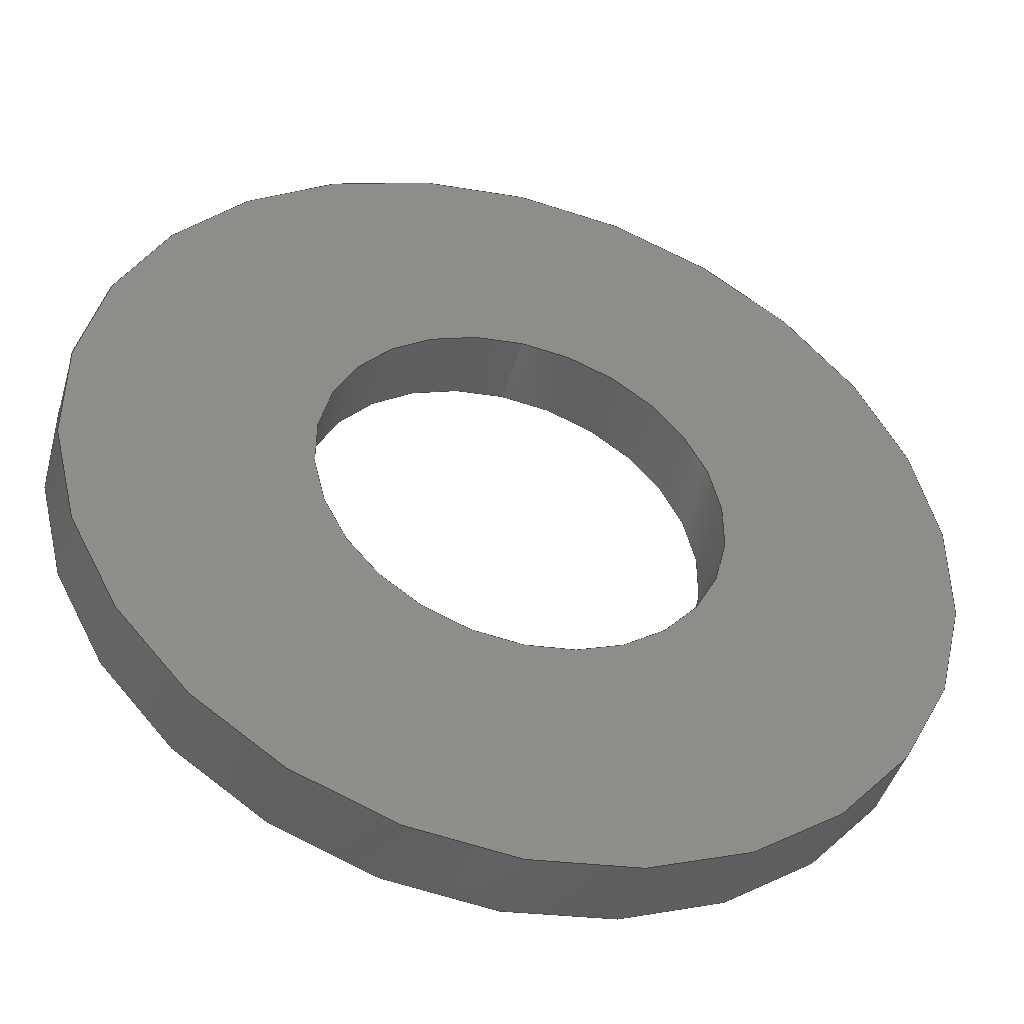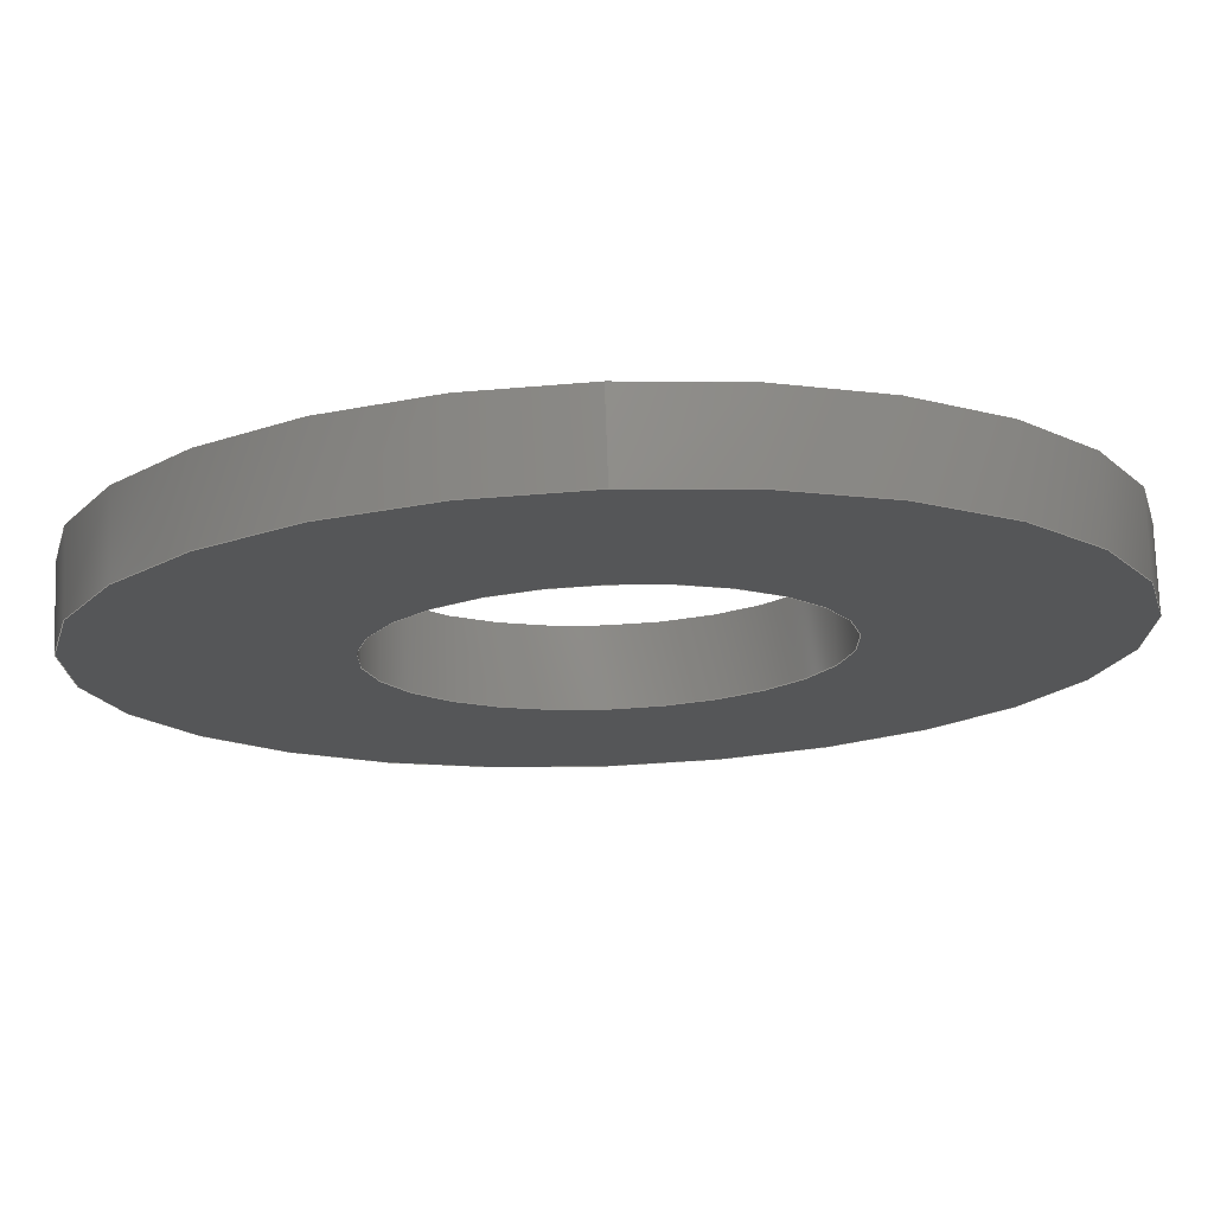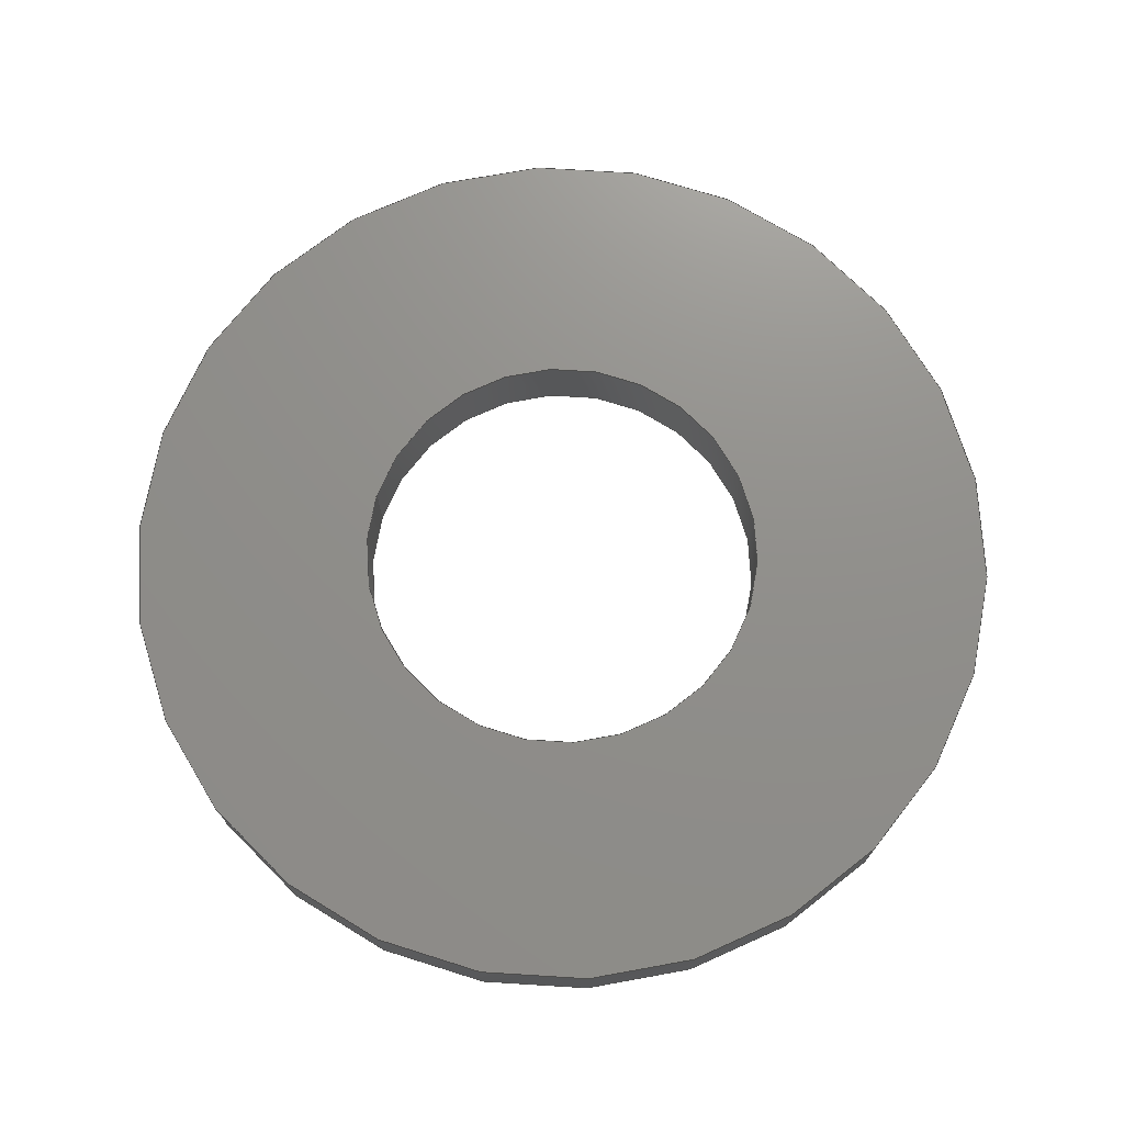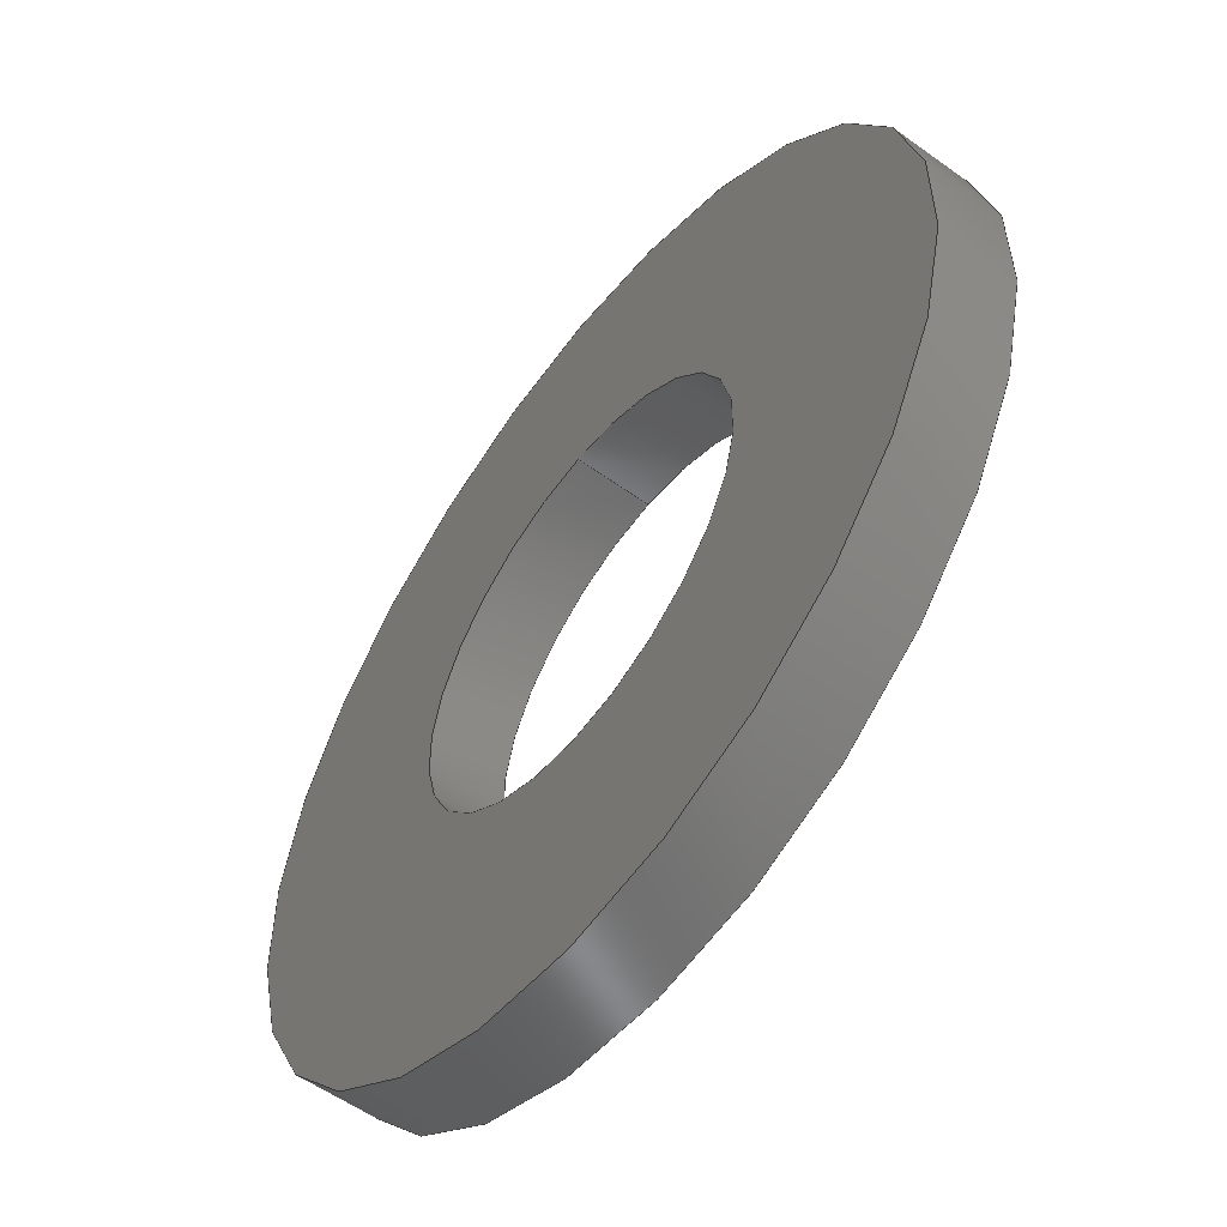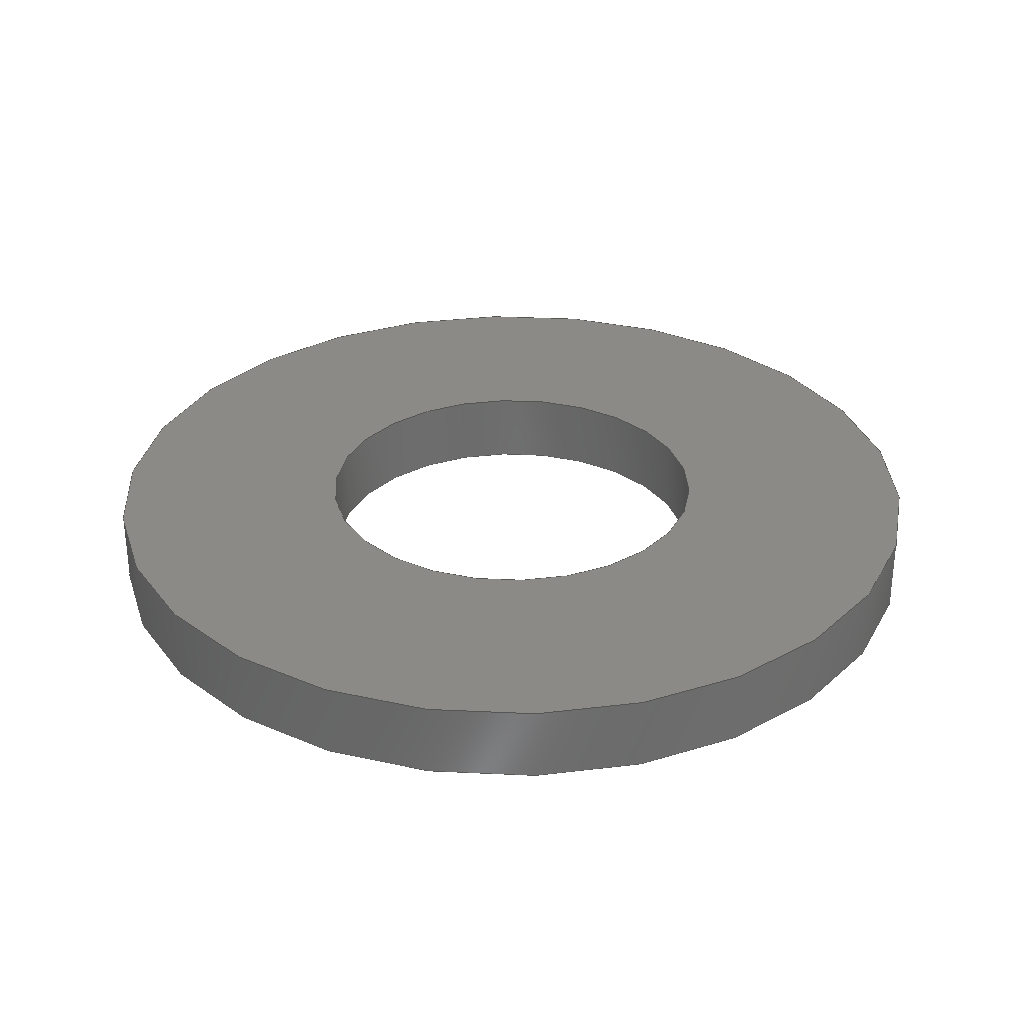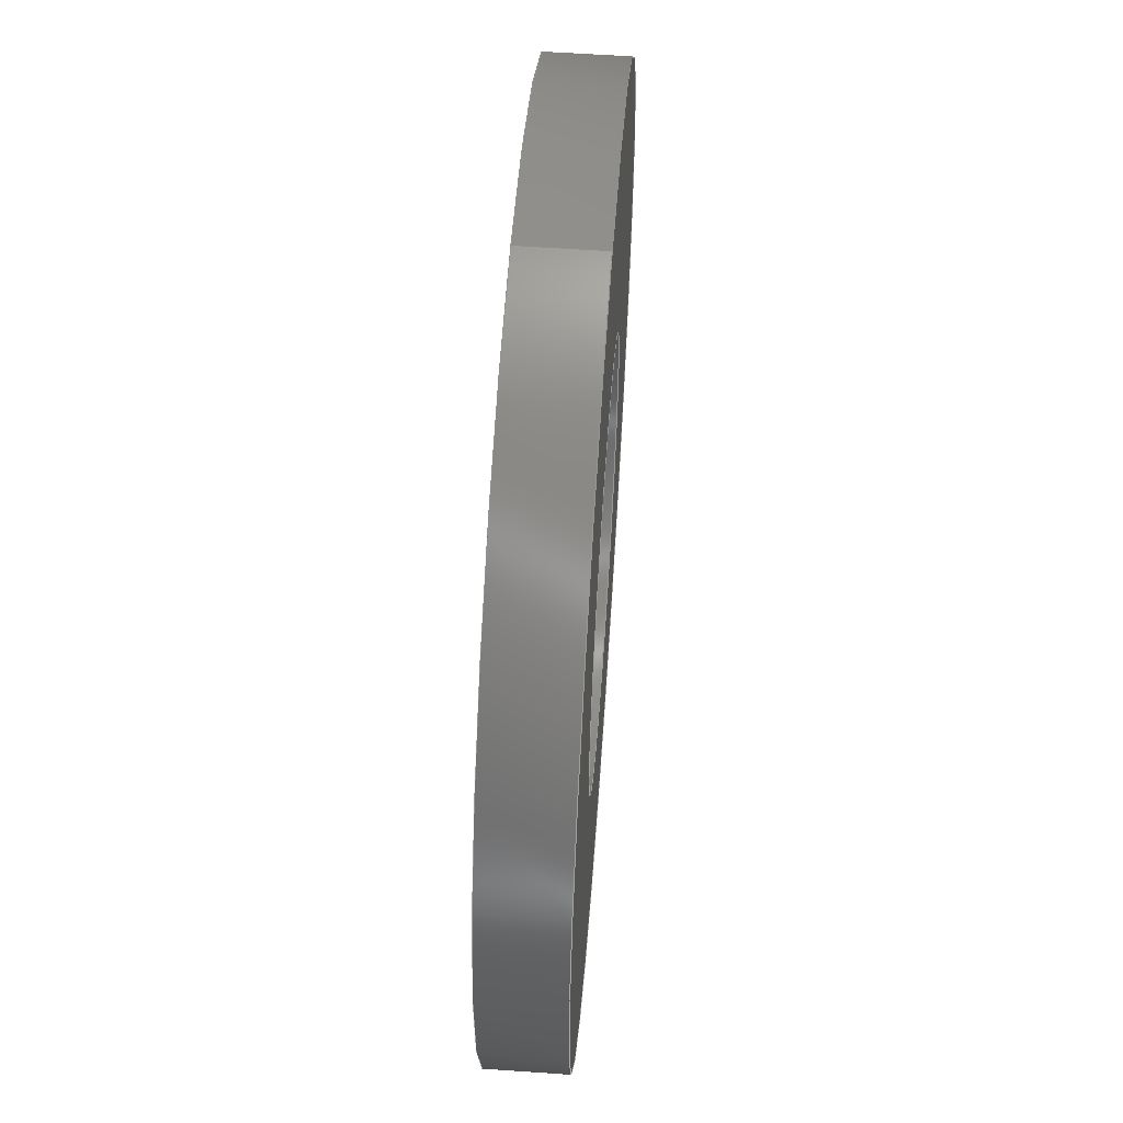
<metadata>
{"format":"step","ext":"step","renderer":"f3d","projection":"perspective","resolution":1024,"background":"white","views":[{"elev":-44.8,"azim":163.8,"up":"+Z"},{"elev":74.9,"azim":177.9,"up":"+Z"},{"elev":72.9,"azim":107.4,"up":"+Y"},{"elev":-56.2,"azim":-127.0,"up":"+Z"},{"elev":31.1,"azim":-86.1,"up":"+Y"},{"elev":58.3,"azim":94.1,"up":"+Z"}]}
</metadata>
<code>
ISO-10303-21;
DATA;
#1=MECHANICAL_DESIGN_GEOMETRIC_PRESENTATION_REPRESENTATION('',(#4),#162);
#2=SHAPE_REPRESENTATION_RELATIONSHIP('SRR','None',#172,#3);
#3=ADVANCED_BREP_SHAPE_REPRESENTATION('',(#5),#161);
#4=STYLED_ITEM('',(#181),#5);
#5=MANIFOLD_SOLID_BREP('NONE',#76);
#6=LINE('',#150,#8);
#7=LINE('',#154,#9);
#8=VECTOR('',#124,0.0865);
#9=VECTOR('',#129,0.1875);
#10=CYLINDRICAL_SURFACE('',#101,0.0865);
#11=CYLINDRICAL_SURFACE('',#104,0.1875);
#12=FACE_BOUND('',#19,.T.);
#13=FACE_BOUND('',#23,.T.);
#14=FACE_OUTER_BOUND('',#18,.T.);
#15=FACE_OUTER_BOUND('',#20,.T.);
#16=FACE_OUTER_BOUND('',#21,.T.);
#17=FACE_OUTER_BOUND('',#22,.T.);
#18=EDGE_LOOP('',(#50,#51));
#19=EDGE_LOOP('',(#52,#53));
#20=EDGE_LOOP('',(#54,#55,#56,#57,#58,#59));
#21=EDGE_LOOP('',(#60,#61,#62,#63,#64,#65));
#22=EDGE_LOOP('',(#66,#67));
#23=EDGE_LOOP('',(#68,#69));
#24=CIRCLE('',#97,0.1875);
#25=CIRCLE('',#98,0.1875);
#26=CIRCLE('',#99,0.0865);
#27=CIRCLE('',#100,0.0865);
#28=CIRCLE('',#102,0.0865);
#29=CIRCLE('',#103,0.0865);
#30=CIRCLE('',#105,0.1875);
#31=CIRCLE('',#106,0.1875);
#32=VERTEX_POINT('',#138);
#33=VERTEX_POINT('',#139);
#34=VERTEX_POINT('',#142);
#35=VERTEX_POINT('',#143);
#36=VERTEX_POINT('',#147);
#37=VERTEX_POINT('',#148);
#38=VERTEX_POINT('',#153);
#39=VERTEX_POINT('',#155);
#40=EDGE_CURVE('',#32,#33,#24,.T.);
#41=EDGE_CURVE('',#33,#32,#25,.T.);
#42=EDGE_CURVE('',#34,#35,#26,.T.);
#43=EDGE_CURVE('',#35,#34,#27,.T.);
#44=EDGE_CURVE('',#36,#37,#28,.T.);
#45=EDGE_CURVE('',#37,#35,#6,.T.);
#46=EDGE_CURVE('',#37,#36,#29,.T.);
#47=EDGE_CURVE('',#33,#38,#7,.T.);
#48=EDGE_CURVE('',#39,#38,#30,.T.);
#49=EDGE_CURVE('',#38,#39,#31,.T.);
#50=ORIENTED_EDGE('',*,*,#40,.F.);
#51=ORIENTED_EDGE('',*,*,#41,.F.);
#52=ORIENTED_EDGE('',*,*,#42,.T.);
#53=ORIENTED_EDGE('',*,*,#43,.T.);
#54=ORIENTED_EDGE('',*,*,#44,.T.);
#55=ORIENTED_EDGE('',*,*,#45,.T.);
#56=ORIENTED_EDGE('',*,*,#42,.F.);
#57=ORIENTED_EDGE('',*,*,#43,.F.);
#58=ORIENTED_EDGE('',*,*,#45,.F.);
#59=ORIENTED_EDGE('',*,*,#46,.T.);
#60=ORIENTED_EDGE('',*,*,#40,.T.);
#61=ORIENTED_EDGE('',*,*,#47,.T.);
#62=ORIENTED_EDGE('',*,*,#48,.F.);
#63=ORIENTED_EDGE('',*,*,#49,.F.);
#64=ORIENTED_EDGE('',*,*,#47,.F.);
#65=ORIENTED_EDGE('',*,*,#41,.T.);
#66=ORIENTED_EDGE('',*,*,#48,.T.);
#67=ORIENTED_EDGE('',*,*,#49,.T.);
#68=ORIENTED_EDGE('',*,*,#44,.F.);
#69=ORIENTED_EDGE('',*,*,#46,.F.);
#70=PLANE('',#96);
#71=PLANE('',#107);
#72=ADVANCED_FACE('',(#14,#12),#70,.F.);
#73=ADVANCED_FACE('',(#15),#10,.F.);
#74=ADVANCED_FACE('',(#16),#11,.T.);
#75=ADVANCED_FACE('',(#17,#13),#71,.T.);
#76=CLOSED_SHELL('',(#72,#73,#74,#75));
#77=DERIVED_UNIT_ELEMENT(#79,1);
#78=DERIVED_UNIT_ELEMENT(#166,3);
#79=(
MASS_UNIT()
NAMED_UNIT(*)
SI_UNIT($,.GRAM.)
);
#80=DERIVED_UNIT((#77,#78));
#81=MEASURE_REPRESENTATION_ITEM('density measure',
POSITIVE_RATIO_MEASURE(7.85),#80);
#82=PROPERTY_DEFINITION_REPRESENTATION(#87,#84);
#83=PROPERTY_DEFINITION_REPRESENTATION(#88,#85);
#84=REPRESENTATION('material name',(#86),#161);
#85=REPRESENTATION('density',(#81),#161);
#86=DESCRIPTIVE_REPRESENTATION_ITEM('Steel','Steel');
#87=PROPERTY_DEFINITION('material property','material name',#174);
#88=PROPERTY_DEFINITION('material property','density of part',#174);
#89=DATE_TIME_ROLE('creation_date');
#90=APPLIED_DATE_AND_TIME_ASSIGNMENT(#91,#89,(#174));
#91=DATE_AND_TIME(#92,#93);
#92=CALENDAR_DATE(2010,28,4);
#93=LOCAL_TIME(15,48,49,#94);
#94=COORDINATED_UNIVERSAL_TIME_OFFSET(0,0,.BEHIND.);
#95=AXIS2_PLACEMENT_3D('placement',#136,#108,#109);
#96=AXIS2_PLACEMENT_3D('',#137,#110,#111);
#97=AXIS2_PLACEMENT_3D('',#140,#112,#113);
#98=AXIS2_PLACEMENT_3D('',#141,#114,#115);
#99=AXIS2_PLACEMENT_3D('',#144,#116,#117);
#100=AXIS2_PLACEMENT_3D('',#145,#118,#119);
#101=AXIS2_PLACEMENT_3D('',#146,#120,#121);
#102=AXIS2_PLACEMENT_3D('',#149,#122,#123);
#103=AXIS2_PLACEMENT_3D('',#151,#125,#126);
#104=AXIS2_PLACEMENT_3D('',#152,#127,#128);
#105=AXIS2_PLACEMENT_3D('',#156,#130,#131);
#106=AXIS2_PLACEMENT_3D('',#157,#132,#133);
#107=AXIS2_PLACEMENT_3D('',#158,#134,#135);
#108=DIRECTION('axis',(0,0,1));
#109=DIRECTION('refdir',(1,0,0));
#110=DIRECTION('center_axis',(0,1,0));
#111=DIRECTION('ref_axis',(0,0,1));
#112=DIRECTION('center_axis',(0,1,0));
#113=DIRECTION('ref_axis',(0,0,1));
#114=DIRECTION('center_axis',(0,1,0));
#115=DIRECTION('ref_axis',(0,0,1));
#116=DIRECTION('center_axis',(0,1,0));
#117=DIRECTION('ref_axis',(0,0,1));
#118=DIRECTION('center_axis',(0,1,0));
#119=DIRECTION('ref_axis',(0,0,1));
#120=DIRECTION('center_axis',(0,-1,0));
#121=DIRECTION('ref_axis',(0,0,-1));
#122=DIRECTION('center_axis',(0,1,0));
#123=DIRECTION('ref_axis',(0,0,1));
#124=DIRECTION('',(0,-1,0));
#125=DIRECTION('center_axis',(0,1,0));
#126=DIRECTION('ref_axis',(0,0,1));
#127=DIRECTION('center_axis',(0,-1,0));
#128=DIRECTION('ref_axis',(0,0,-1));
#129=DIRECTION('',(0,1,0));
#130=DIRECTION('center_axis',(0,1,0));
#131=DIRECTION('ref_axis',(0,0,1));
#132=DIRECTION('center_axis',(0,1,0));
#133=DIRECTION('ref_axis',(0,0,1));
#134=DIRECTION('center_axis',(0,1,0));
#135=DIRECTION('ref_axis',(0,0,1));
#136=CARTESIAN_POINT('',(0,0,0));
#137=CARTESIAN_POINT('Origin',(0,0,0));
#138=CARTESIAN_POINT('',(0,0,-0.1875));
#139=CARTESIAN_POINT('',(-2.296e-17,0,0.1875));
#140=CARTESIAN_POINT('Origin',(0,0,0));
#141=CARTESIAN_POINT('Origin',(0,0,0));
#142=CARTESIAN_POINT('',(0,0,-0.0865));
#143=CARTESIAN_POINT('',(-1.059e-17,0,0.0865));
#144=CARTESIAN_POINT('Origin',(0,0,0));
#145=CARTESIAN_POINT('Origin',(0,0,0));
#146=CARTESIAN_POINT('Origin',(0,0.032,0));
#147=CARTESIAN_POINT('',(0,0.032,-0.0865));
#148=CARTESIAN_POINT('',(-1.059e-17,0.032,0.0865));
#149=CARTESIAN_POINT('Origin',(0,0.032,0));
#150=CARTESIAN_POINT('',(-1.059e-17,0.032,0.0865));
#151=CARTESIAN_POINT('Origin',(0,0.032,0));
#152=CARTESIAN_POINT('Origin',(0,0.032,0));
#153=CARTESIAN_POINT('',(-2.296e-17,0.032,0.1875));
#154=CARTESIAN_POINT('',(-2.296e-17,0.032,0.1875));
#155=CARTESIAN_POINT('',(0,0.032,-0.1875));
#156=CARTESIAN_POINT('Origin',(0,0.032,0));
#157=CARTESIAN_POINT('Origin',(0,0.032,0));
#158=CARTESIAN_POINT('Origin',(0,0.032,0));
#159=UNCERTAINTY_MEASURE_WITH_UNIT(LENGTH_MEASURE(0.0003937),
#164,'DISTANCE_ACCURACY_VALUE',
'Maximum model space distance between geometric entities at asserted c
onnectivities');
#160=UNCERTAINTY_MEASURE_WITH_UNIT(LENGTH_MEASURE(0.0003937),
#164,'DISTANCE_ACCURACY_VALUE',
'Maximum model space distance between geometric entities at asserted c
onnectivities');
#161=(
GEOMETRIC_REPRESENTATION_CONTEXT(3)
GLOBAL_UNCERTAINTY_ASSIGNED_CONTEXT((#159))
GLOBAL_UNIT_ASSIGNED_CONTEXT((#164,#169,#168))
REPRESENTATION_CONTEXT('','3D')
);
#162=(
GEOMETRIC_REPRESENTATION_CONTEXT(3)
GLOBAL_UNCERTAINTY_ASSIGNED_CONTEXT((#160))
GLOBAL_UNIT_ASSIGNED_CONTEXT((#164,#169,#168))
REPRESENTATION_CONTEXT('','3D')
);
#163=DIMENSIONAL_EXPONENTS(1,0,0,0,0,0,0);
#164=(
CONVERSION_BASED_UNIT('inch',#167)
LENGTH_UNIT()
NAMED_UNIT(#163)
);
#165=(
LENGTH_UNIT()
NAMED_UNIT(*)
SI_UNIT(.MILLI.,.METRE.)
);
#166=(
LENGTH_UNIT()
NAMED_UNIT(*)
SI_UNIT(.CENTI.,.METRE.)
);
#167=LENGTH_MEASURE_WITH_UNIT(LENGTH_MEASURE(25.4),#165);
#168=(
NAMED_UNIT(*)
SI_UNIT($,.STERADIAN.)
SOLID_ANGLE_UNIT()
);
#169=(
NAMED_UNIT(*)
PLANE_ANGLE_UNIT()
SI_UNIT($,.RADIAN.)
);
#170=SHAPE_DEFINITION_REPRESENTATION(#171,#172);
#171=PRODUCT_DEFINITION_SHAPE('',$,#174);
#172=SHAPE_REPRESENTATION('',(#95),#161);
#173=PRODUCT_DEFINITION_CONTEXT('part definition',#178,'design');
#174=PRODUCT_DEFINITION('Washer, Steel','Washer, Steel',#175,#173);
#175=PRODUCT_DEFINITION_FORMATION('',$,#180);
#176=PRODUCT_RELATED_PRODUCT_CATEGORY('Washer, Steel','Washer, Steel',(#180));
#177=APPLICATION_PROTOCOL_DEFINITION('international standard',
'automotive_design',2009,#178);
#178=APPLICATION_CONTEXT(
'Core Data for Automotive Mechanical Design Process');
#179=PRODUCT_CONTEXT('part definition',#178,'mechanical');
#180=PRODUCT('Washer, Steel','Washer, Steel',$,(#179));
#181=PRESENTATION_STYLE_ASSIGNMENT((#182));
#182=SURFACE_STYLE_USAGE(.BOTH.,#183);
#183=SURFACE_SIDE_STYLE('',(#184));
#184=SURFACE_STYLE_FILL_AREA(#185);
#185=FILL_AREA_STYLE('',(#186));
#186=FILL_AREA_STYLE_COLOUR('',#187);
#187=COLOUR_RGB('',0.7451,0.7373,0.7294);
ENDSEC;
END-ISO-10303-21;

</code>
